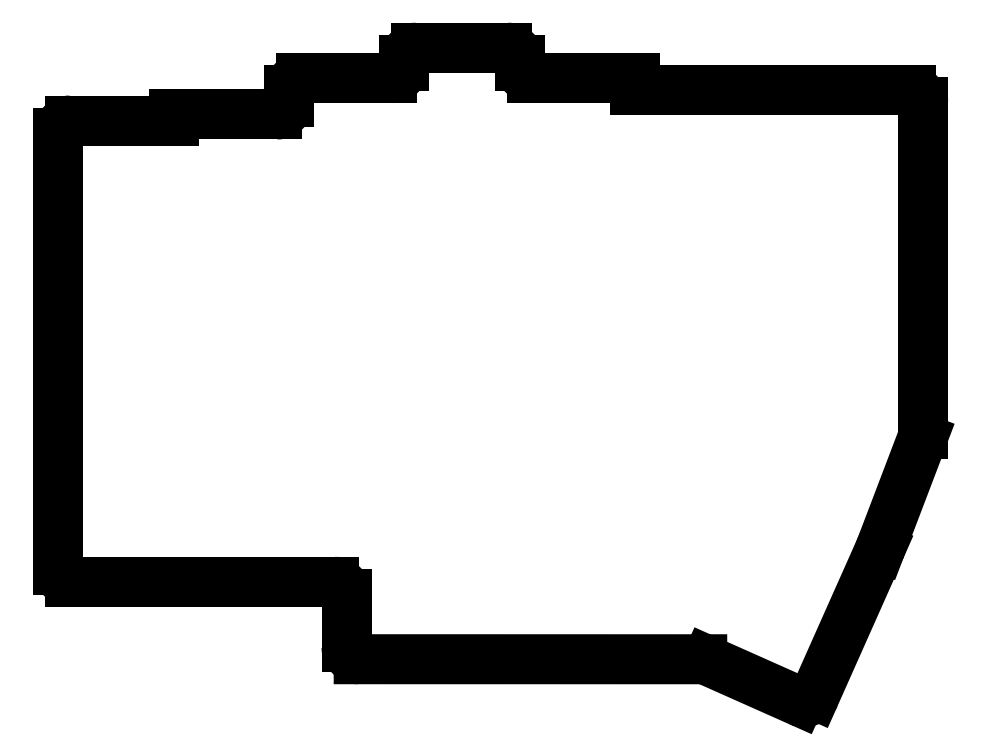
<metadata>
{"format":"dxf","ext":"dxf","renderer":"ezdxf+matplotlib","layout":"modelspace","background":"white","min_lineweight":24,"dpi":150}
</metadata>
<code>
0
SECTION
2
ENTITIES
0
LINE
8
0
10
138.5
20
-177.5
11
138.5
21
-105.5
0
LINE
8
0
10
140.5
20
-103.5
11
157.5
21
-103.5
0
LINE
8
0
10
157.5
20
-103.5
11
157.5
21
-102.5
0
LINE
8
0
10
157.5
20
-102.5
11
174.5
21
-102.5
0
LINE
8
0
10
176.5
20
-100.5
11
176.5
21
-98.5
0
LINE
8
0
10
178.5
20
-96.5
11
193.5
21
-96.5
0
LINE
8
0
10
195.5
20
-94.5
11
195.5
21
-93.5
0
LINE
8
0
10
197.5
20
-91.5
11
212.5
21
-91.5
0
LINE
8
0
10
214.5
20
-93.5
11
214.5
21
-94.5
0
LINE
8
0
10
216.5
20
-96.5
11
233.5
21
-96.5
0
LINE
8
0
10
233.5
20
-96.5
11
233.5
21
-98.5
0
LINE
8
0
10
233.5
20
-98.5
11
279
21
-98.5
0
LINE
8
0
10
281
20
-100.5
11
281
21
-155.1
0
LINE
8
0
10
280.9
20
-155.8
11
274
21
-173.9
0
LINE
8
0
10
274
20
-174
11
263.2
21
-198.2
0
LINE
8
0
10
260.6
20
-199.2
11
245.4
21
-192.4
0
LINE
8
0
10
244.6
20
-192.3
11
188
21
-192.3
0
LINE
8
0
10
186
20
-190.3
11
186
21
-181.5
0
LINE
8
0
10
184
20
-179.5
11
140.5
21
-179.5
0
ARC
8
0
10
140.5
20
-105.5
40
2
50
90
51
180
0
ARC
8
0
10
174.5
20
-100.5
40
2
50
270
51
0
0
ARC
8
0
10
178.5
20
-98.5
40
2
50
90
51
180
0
ARC
8
0
10
193.5
20
-94.5
40
2
50
270
51
0
0
ARC
8
0
10
197.5
20
-93.5
40
2
50
90
51
180
0
ARC
8
0
10
212.5
20
-93.5
40
2
50
0
51
90
0
ARC
8
0
10
216.5
20
-94.5
40
2
50
180
51
270
0
ARC
8
0
10
279
20
-100.5
40
2
50
0
51
90
0
ARC
8
0
10
279
20
-155.1
40
2
50
339.2
51
0
0
ARC
8
0
10
272.1
20
-173.2
40
2
50
336
51
339.2
0
ARC
8
0
10
261.4
20
-197.3
40
2
50
246
51
336
0
ARC
8
0
10
244.6
20
-194.3
40
2
50
66
51
90
0
ARC
8
0
10
188
20
-190.3
40
2
50
180
51
270
0
ARC
8
0
10
184
20
-181.5
40
2
50
0
51
90
0
ARC
8
0
10
140.5
20
-177.5
40
2
50
180
51
270
0
ENDSEC
0
EOF

</code>
